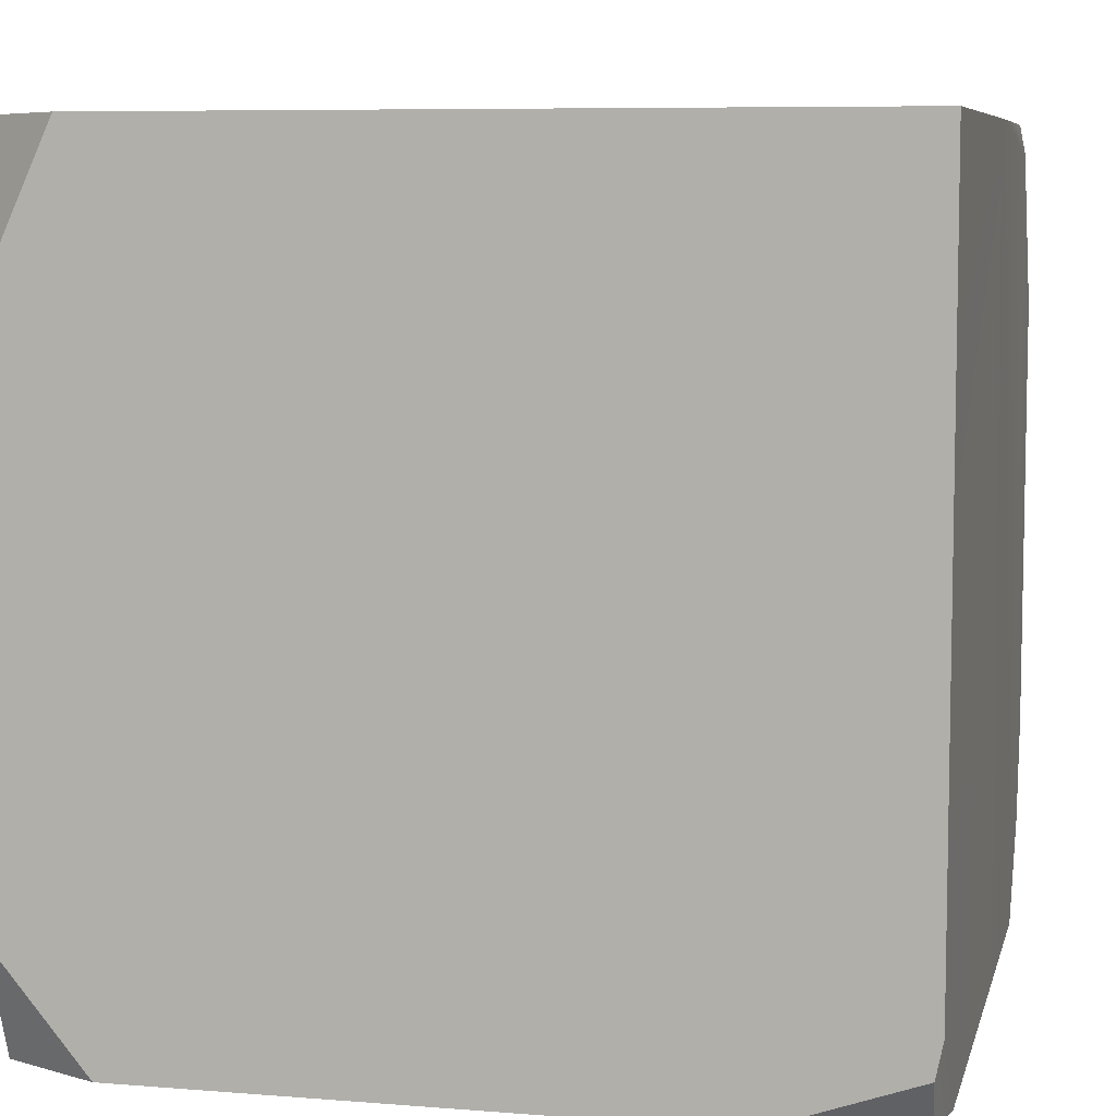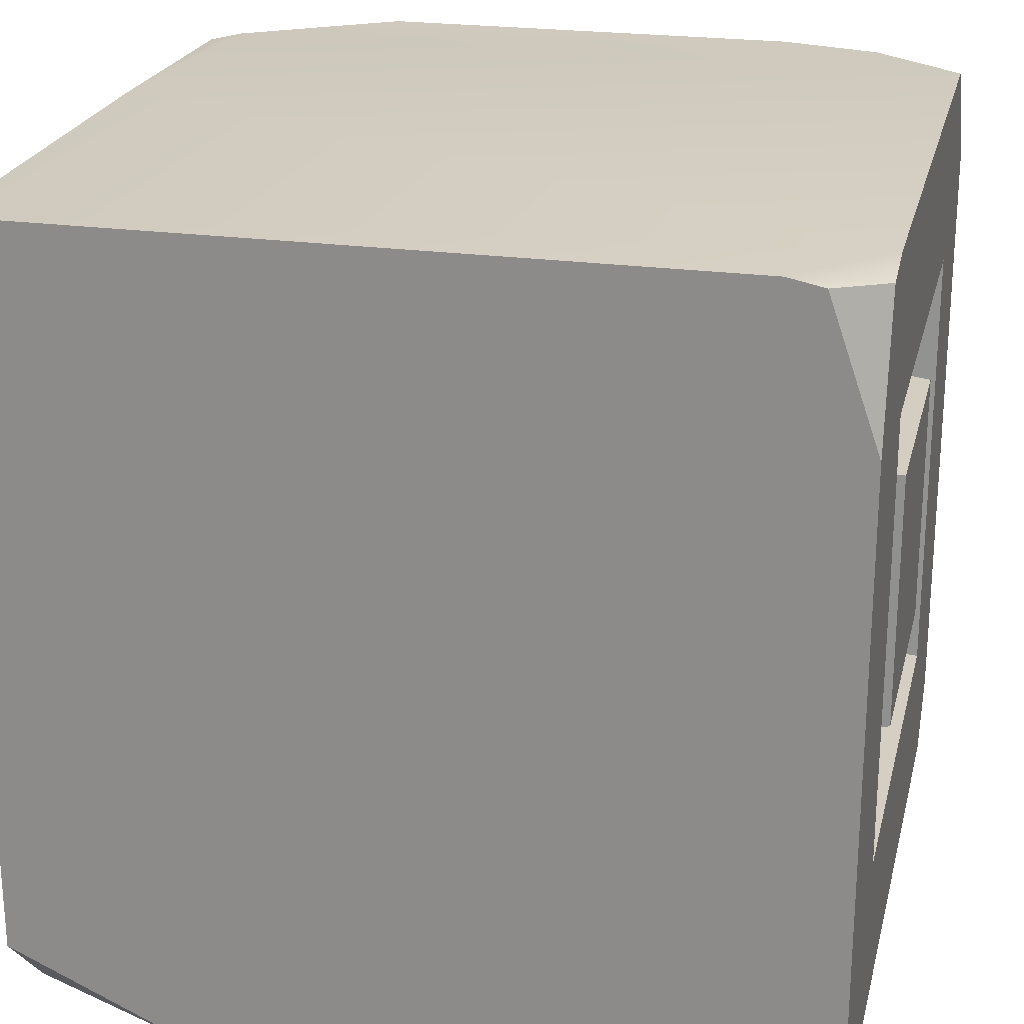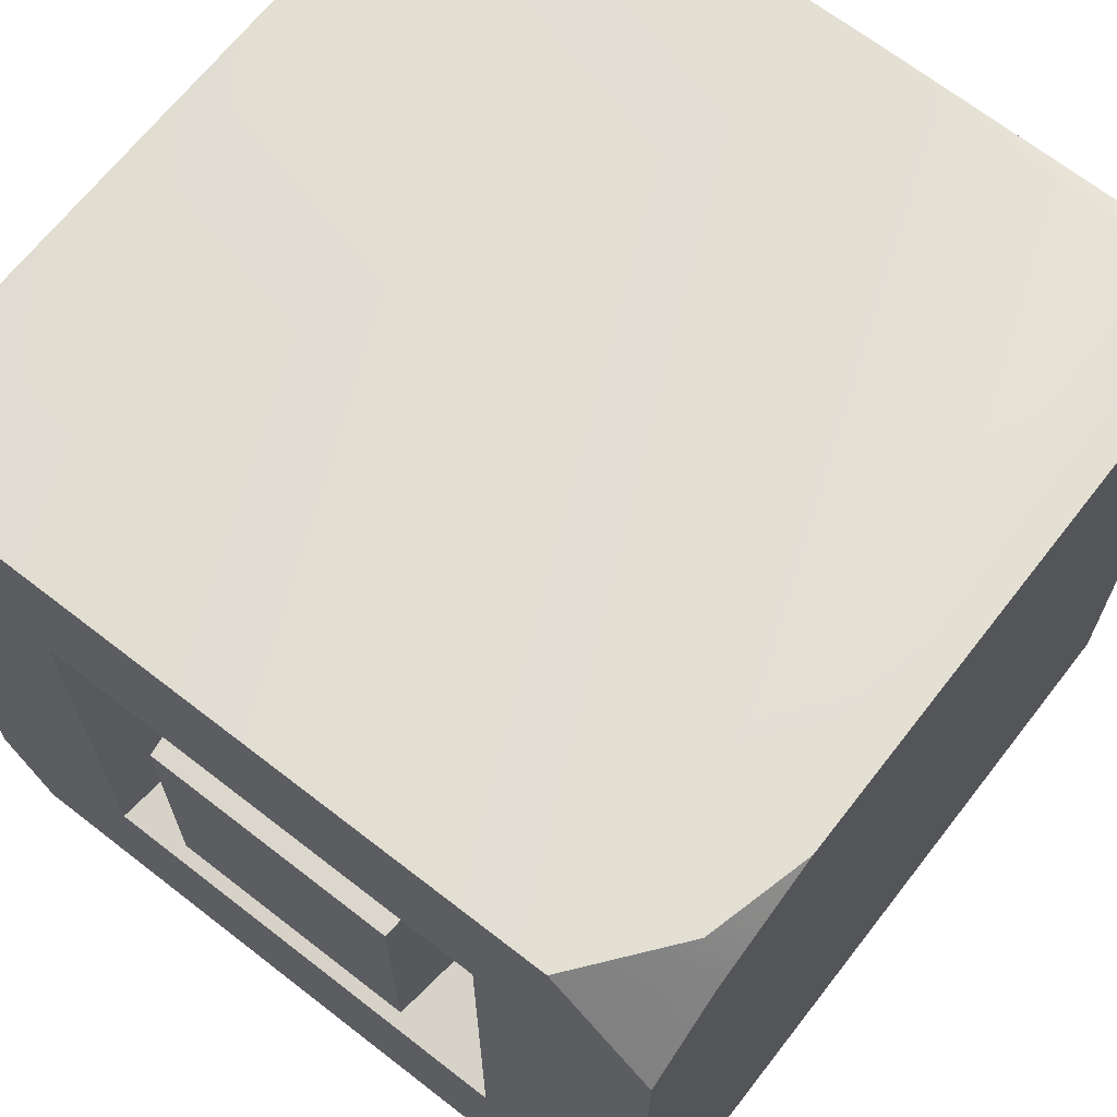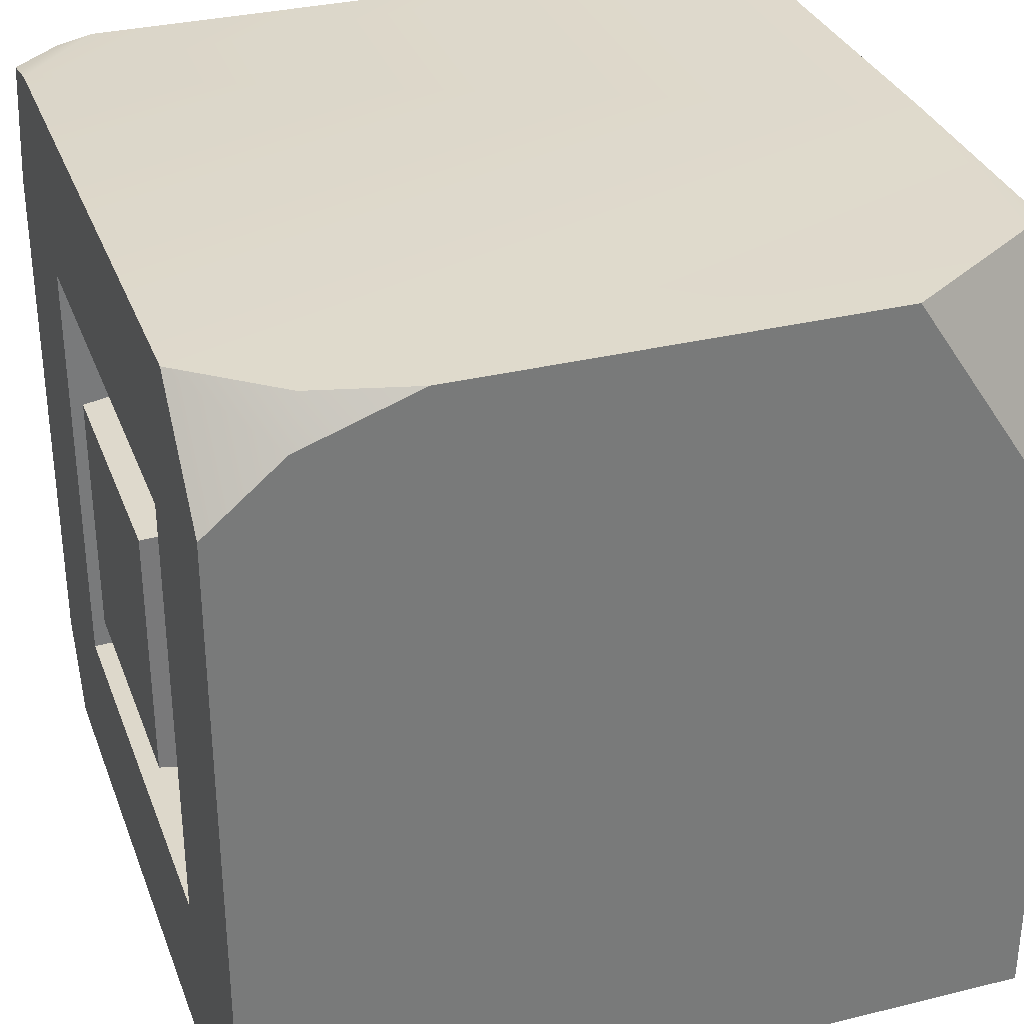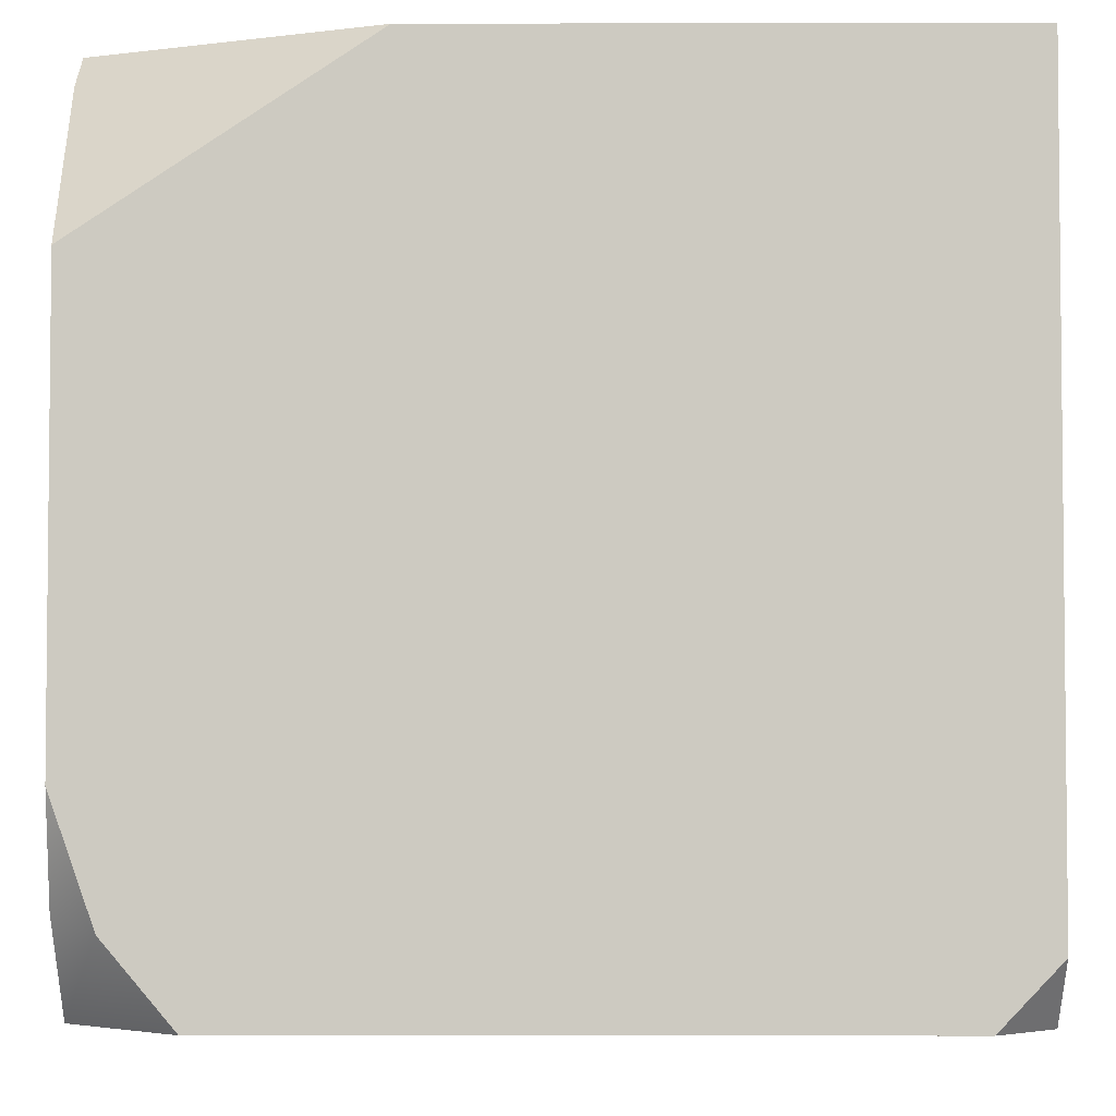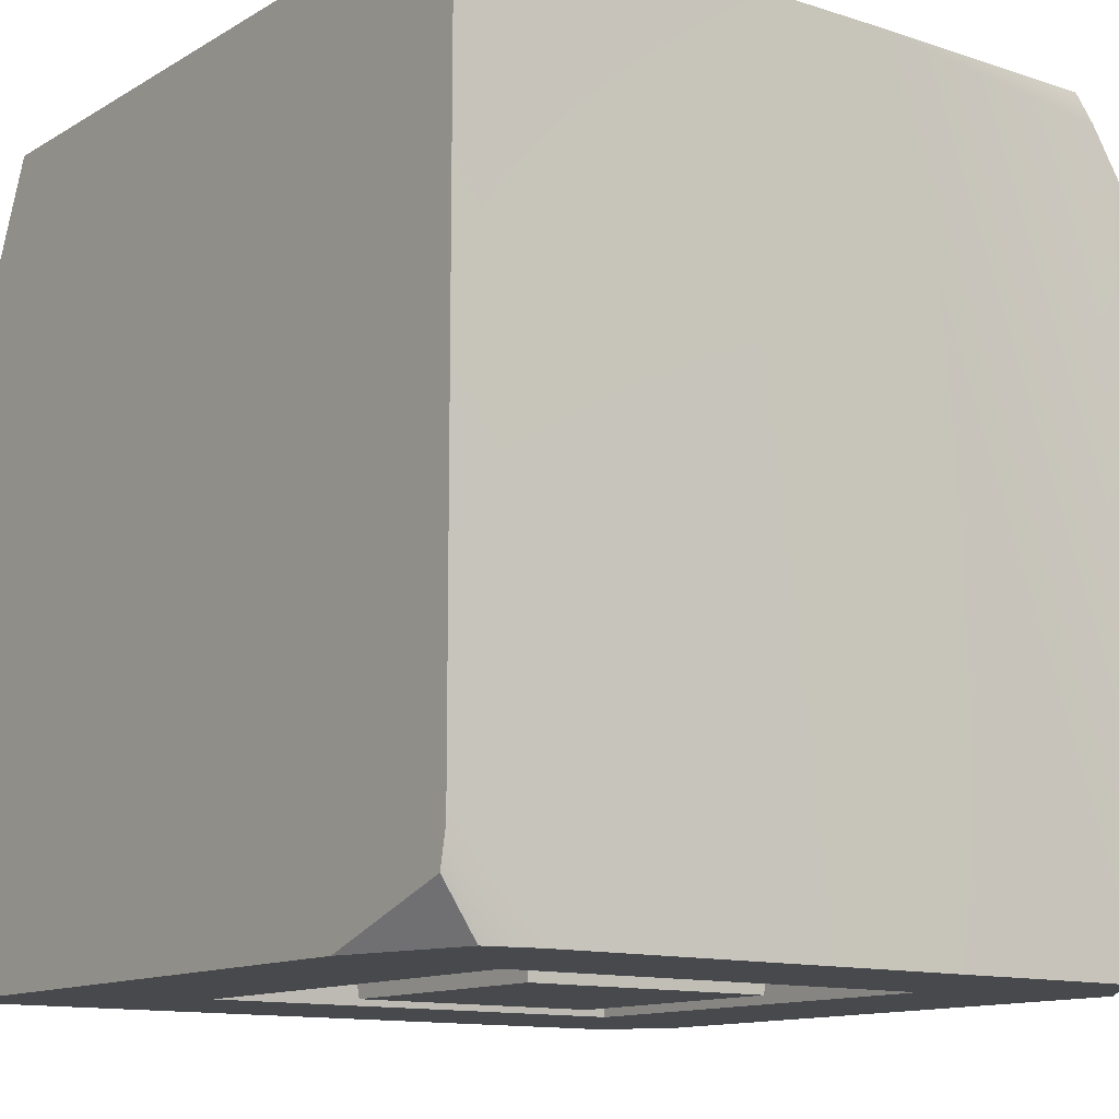
<metadata>
{"format":"obj","ext":"obj","renderer":"f3d","projection":"perspective","resolution":1024,"background":"white","views":[{"elev":7.3,"azim":-77.0,"up":"+Y"},{"elev":23.2,"azim":-76.8,"up":"+Z"},{"elev":67.1,"azim":37.9,"up":"+Z"},{"elev":32.4,"azim":71.1,"up":"+Z"},{"elev":-3.8,"azim":90.3,"up":"+Y"},{"elev":-12.4,"azim":-36.8,"up":"+Y"}]}
</metadata>
<code>
g ArtifactNestedCubeMesh
v 1 -1 -0.856
v 1 -0.8491 -1
v 0.8617 -1 -1
v -1 -0.8758 0.9819
v -0.9101 -1 0.9742
v -1 -1 0.6241
v -1 -1 -0.7643
v -0.8853 -1 -1
v -1 -0.7105 -1
v -1 1 -0.8068
v -1 0.576 -1
v -0.8153 1 -1
v 0.7584 0.9304 1
v 0.08216 1 1
v 0.7182 1 0.9891
v 0.5203 -0.7389 -0.5203
v 0.3499 -0.7389 -0.3499
v 0.3499 -0.7389 0.3499
v 0.5203 -0.7389 0.5203
v -0.3499 -0.7389 0.3499
v -0.5203 -0.7389 0.5203
v -0.3499 -0.7389 -0.3499
v -0.5203 -0.7389 -0.5203
v 0.3499 -0.7389 -0.3499
v 0.5203 -0.7389 -0.5203
v 0.5203 -0.7389 -0.5203
v 0.5203 -0.7389 0.5203
v 0.5619 -1 0.5619
v 0.5619 -1 -0.5619
v -0.5203 -0.7389 -0.5203
v 0.5203 -0.7389 -0.5203
v 0.5619 -1 -0.5619
v -0.5619 -1 -0.5619
v 0.5203 -0.7389 0.5203
v -0.5203 -0.7389 0.5203
v -0.5619 -1 0.5619
v 0.5619 -1 0.5619
v 0.935 -0.7669 1
v 1 -0.5147 1
v 1 -0.8057 0.8978
v 0.7512 -1 1
v 1 -1 0.7341
v 0.7182 1 0.9891
v 1 1 0.3278
v 1 0.5554 1
v 0.7584 0.9304 1
v 0.7584 0.9304 1
v 1 0.5554 1
v 1 -0.5147 1
v 0.935 -0.7669 1
v 0.7512 -1 1
v 0.08216 1 1
v -0.7814 -1 1
v -1 1 1
v -1 -0.7886 1
v 1 -0.8491 -1
v 1 -1 -0.856
v 1 -1 0.7341
v 1 -0.8057 0.8978
v 1 1 -1
v 1 -0.5147 1
v 1 0.5554 1
v 1 1 0.3278
v -1 1 -0.8068
v -0.8153 1 -1
v 1 1 -1
v 1 1 0.3278
v -1 1 1
v 0.7182 1 0.9891
v 0.08216 1 1
v 0.8617 -1 -1
v 1 -0.8491 -1
v 1 1 -1
v -0.8153 1 -1
v -0.8853 -1 -1
v -1 0.576 -1
v -1 -0.7105 -1
v -1 -0.7886 1
v -0.7814 -1 1
v -0.9101 -1 0.9742
v -1 -0.8758 0.9819
v -1 -0.8758 0.9819
v -1 -1 0.6241
v -1 -1 -0.7643
v -1 -0.7105 -1
v -1 -0.7886 1
v -1 1 1
v -1 0.576 -1
v -1 1 -0.8068
v 1 -1 -0.856
v 0.8617 -1 -1
v -0.8853 -1 -1
v -1 -1 -0.7643
v 0.5619 -1 -0.5619
v 1 -1 0.7341
v -0.5619 -1 -0.5619
v 0.5619 -1 0.5619
v -1 -1 0.6241
v -0.5619 -1 0.5619
v -0.9101 -1 0.9742
v 0.7512 -1 1
v -0.7814 -1 1
v -0.5619 -1 -0.5619
v -0.5619 -1 0.5619
v -0.5203 -0.7389 0.5203
v -0.5203 -0.7389 -0.5203
v 0.3499 -0.7389 0.3499
v 0.3231 -1.003 0.3231
v -0.3231 -1.003 0.3231
v -0.3499 -0.7389 0.3499
v -0.3231 -1.003 -0.3231
v -0.3231 -1.003 0.3231
v 0.3231 -1.003 0.3231
v 0.3231 -1.003 -0.3231
v -0.3499 -0.7389 0.3499
v -0.3231 -1.003 0.3231
v -0.3231 -1.003 -0.3231
v -0.3499 -0.7389 -0.3499
v 0.3499 -0.7389 -0.3499
v 0.3231 -1.003 -0.3231
v 0.3231 -1.003 0.3231
v 0.3499 -0.7389 0.3499
v -0.3499 -0.7389 -0.3499
v -0.3231 -1.003 -0.3231
v 0.3231 -1.003 -0.3231
v 0.3499 -0.7389 -0.3499
g ArtifactNestedCubeMesh_0
f 3 2 1
f 6 5 4
f 9 8 7
f 12 11 10
f 15 14 13
f 18 17 16
f 19 18 16
f 20 18 19
f 21 20 19
f 22 20 21
f 23 22 21
f 24 22 23
f 25 24 23
f 28 27 26
f 29 28 26
f 32 31 30
f 33 32 30
f 36 35 34
f 37 36 34
f 40 39 38
f 40 38 41
f 42 40 41
f 45 44 43
f 46 45 43
f 49 48 47
f 47 50 49
f 47 51 50
f 47 52 51
f 52 53 51
f 52 54 53
f 54 55 53
f 58 57 56
f 56 59 58
f 56 60 59
f 60 61 59
f 60 62 61
f 60 63 62
f 66 65 64
f 64 67 66
f 64 68 67
f 68 69 67
f 68 70 69
f 73 72 71
f 71 74 73
f 71 75 74
f 75 76 74
f 75 77 76
f 80 79 78
f 81 80 78
f 84 83 82
f 82 85 84
f 82 86 85
f 86 87 85
f 87 88 85
f 87 89 88
f 92 91 90
f 90 93 92
f 90 94 93
f 90 95 94
f 93 94 96
f 95 97 94
f 98 93 96
f 96 99 98
f 99 97 95
f 95 98 99
f 95 100 98
f 95 101 100
f 101 102 100
f 105 104 103
f 106 105 103
f 109 108 107
f 110 109 107
f 113 112 111
f 114 113 111
f 117 116 115
f 118 117 115
f 121 120 119
f 122 121 119
f 125 124 123
f 126 125 123

</code>
